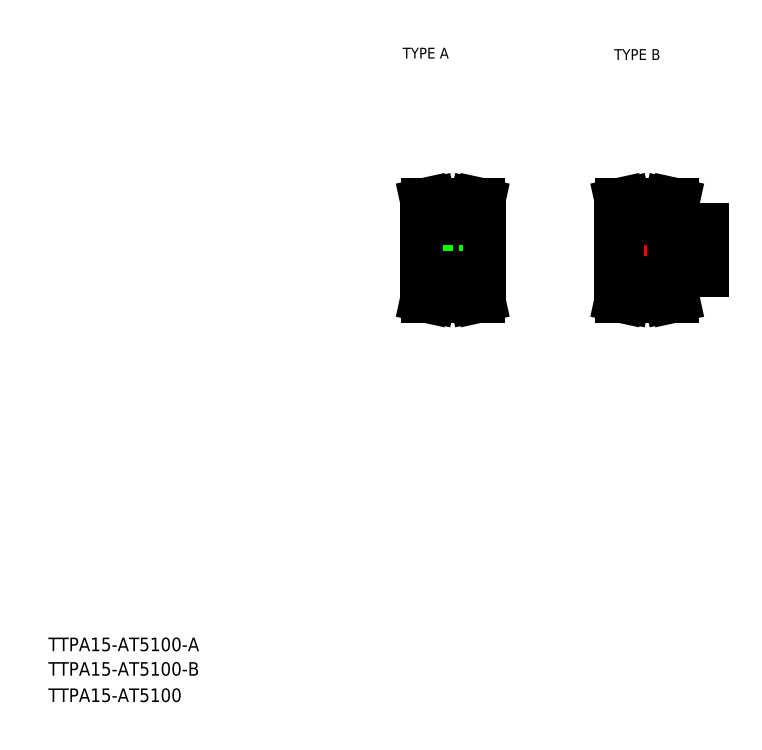
<metadata>
{"format":"dxf","ext":"dxf","renderer":"ezdxf+matplotlib","layout":"modelspace","background":"white","min_lineweight":24,"dpi":150}
</metadata>
<code>
0
SECTION
2
ENTITIES
0
TEXT
8
0
10
10
20
25
30
0
40
4
1
TTPA15-AT5100-A
0
TEXT
8
0
10
10
20
10
30
0
40
4
1
TTPA15-AT5100
0
TEXT
8
0
10
114.6
20
199.9
30
0
40
3.2
1
TYPE A
0
TEXT
8
0
10
177
20
199.5
30
0
40
3.2
1
TYPE B
0
TEXT
8
0
10
10
20
17.76
30
0
40
4
1
TTPA15-AT5100-B
0
LINE
8
CENTER
10
118.4
20
143.3
30
0
11
140.7
21
143.3
31
0
0
LINE
8
0
10
126.4
20
153.1
30
0
11
126.4
21
150.3
31
0
0
LINE
8
0
10
132.4
20
153.1
30
0
11
132.4
21
150.3
31
0
0
LINE
8
0
10
121.1
20
143.3
30
0
11
121.1
21
152.3
31
0
0
LINE
8
0
10
137.6
20
143.3
30
0
11
137.6
21
152.3
31
0
0
LINE
8
CENTER
10
129.4
20
155.3
30
0
11
129.4
21
143.3
31
0
0
LINE
8
0
10
135.2
20
134.3
30
0
11
135.2
21
132
31
0
0
LINE
8
0
10
136.8
20
134.3
30
0
11
136.8
21
132.2
31
0
0
LINE
8
0
10
122
20
134.3
30
0
11
122
21
132.2
31
0
0
LINE
8
0
10
123.6
20
134.3
30
0
11
123.6
21
132
31
0
0
LINE
8
CENTER
10
121.1
20
131.4
30
0
11
137.7
21
131.4
31
0
0
LINE
8
0
10
123.6
20
132
30
0
11
123
21
129.3
31
0
0
LINE
8
0
10
122
20
132.2
30
0
11
121.3
21
129.3
31
0
0
LINE
8
0
10
123
20
129.3
30
0
11
121.3
21
129.3
31
0
0
LINE
8
0
10
135.2
20
132
30
0
11
135.7
21
129.3
31
0
0
LINE
8
0
10
135.7
20
129.3
30
0
11
137.4
21
129.3
31
0
0
LINE
8
0
10
136.8
20
132.2
30
0
11
137.4
21
129.3
31
0
0
LINE
8
0
10
123.6
20
132
30
0
11
135.2
21
132
31
0
0
LINE
8
0
10
137.6
20
143.3
30
0
11
137.6
21
134.3
31
0
0
LINE
8
0
10
121.1
20
143.3
30
0
11
121.1
21
134.3
31
0
0
LINE
8
0
10
121.1
20
139.3
30
0
11
137.6
21
139.3
31
0
0
LINE
8
0
10
121.1
20
134.3
30
0
11
123.6
21
134.3
31
0
0
LINE
8
0
10
137.6
20
134.3
30
0
11
135.2
21
134.3
31
0
0
LINE
8
0
10
123.6
20
133.8
30
0
11
135.2
21
133.8
31
0
0
LINE
8
0
10
121.1
20
147.3
30
0
11
137.6
21
147.3
31
0
0
LINE
8
0
10
127.4
20
150.3
30
0
11
127.4
21
147.3
31
0
0
LINE
8
0
10
127.7
20
150.3
30
0
11
127.7
21
147.3
31
0
0
LINE
8
0
10
131
20
150.3
30
0
11
131
21
147.3
31
0
0
LINE
8
0
10
131.4
20
150.3
30
0
11
131.4
21
147.3
31
0
0
LINE
8
0
10
126.4
20
150.3
30
0
11
132.4
21
150.3
31
0
0
LINE
8
0
10
121.1
20
152.3
30
0
11
123.6
21
152.3
31
0
0
LINE
8
CENTER
10
121.1
20
155.3
30
0
11
137.7
21
155.3
31
0
0
LINE
8
0
10
137.6
20
152.3
30
0
11
135.2
21
152.3
31
0
0
LINE
8
0
10
123.6
20
153.1
30
0
11
135.2
21
153.1
31
0
0
LINE
8
0
10
178.5
20
139.3
30
0
11
203.5
21
139.3
31
0
0
LINE
8
0
10
195
20
136.8
30
0
11
203.5
21
136.8
31
0
0
LINE
8
0
10
195
20
149.8
30
0
11
203.5
21
149.8
31
0
0
LINE
8
0
10
178.5
20
147.3
30
0
11
203.5
21
147.3
31
0
0
LINE
8
CENTER
10
175.5
20
143.3
30
0
11
206.5
21
143.3
31
0
0
LINE
8
0
10
178.5
20
143.3
30
0
11
178.5
21
134.3
31
0
0
LINE
8
CENTER
10
178.5
20
131.4
30
0
11
195
21
131.4
31
0
0
LINE
8
0
10
178.5
20
134.3
30
0
11
181
21
134.3
31
0
0
LINE
8
0
10
195
20
134.3
30
0
11
192.6
21
134.3
31
0
0
LINE
8
0
10
195
20
136.8
30
0
11
195
21
134.3
31
0
0
LINE
8
0
10
197.5
20
149.8
30
0
11
197.5
21
147.3
31
0
0
LINE
8
0
10
197.9
20
149.8
30
0
11
197.9
21
147.3
31
0
0
LINE
8
0
10
201.1
20
149.8
30
0
11
201.1
21
147.3
31
0
0
LINE
8
0
10
201.5
20
149.8
30
0
11
201.5
21
147.3
31
0
0
LINE
8
CENTER
10
199.5
20
153.8
30
0
11
199.5
21
144.3
31
0
0
LINE
8
0
10
178.5
20
143.3
30
0
11
178.5
21
152.3
31
0
0
LINE
8
CENTER
10
178.5
20
155.3
30
0
11
195.1
21
155.3
31
0
0
LINE
8
0
10
178.5
20
152.3
30
0
11
181
21
152.3
31
0
0
LINE
8
0
10
195
20
149.8
30
0
11
195
21
152.3
31
0
0
LINE
8
0
10
195
20
152.3
30
0
11
192.6
21
152.3
31
0
0
LINE
8
0
10
203.5
20
136.8
30
0
11
203.5
21
143.3
31
0
0
LINE
8
0
10
203.5
20
149.8
30
0
11
203.5
21
143.3
31
0
0
LINE
8
0
10
123.6
20
154.7
30
0
11
123
21
157.3
31
0
0
LINE
8
0
10
122
20
154.5
30
0
11
121.3
21
157.3
31
0
0
LINE
8
0
10
135.2
20
154.7
30
0
11
135.7
21
157.3
31
0
0
LINE
8
0
10
136.8
20
154.5
30
0
11
137.4
21
157.3
31
0
0
LINE
8
0
10
123
20
157.3
30
0
11
121.3
21
157.3
31
0
0
LINE
8
0
10
135.7
20
157.3
30
0
11
137.4
21
157.3
31
0
0
LINE
8
0
10
122
20
152.3
30
0
11
122
21
154.5
31
0
0
LINE
8
0
10
123.6
20
152.3
30
0
11
123.6
21
154.7
31
0
0
LINE
8
0
10
135.2
20
152.3
30
0
11
135.2
21
154.7
31
0
0
LINE
8
0
10
136.8
20
152.3
30
0
11
136.8
21
154.5
31
0
0
LINE
8
0
10
123.6
20
154.7
30
0
11
135.2
21
154.7
31
0
0
LINE
8
0
10
180.4
20
157.3
30
0
11
178.7
21
157.3
31
0
0
LINE
8
0
10
179.4
20
154.5
30
0
11
178.7
21
157.3
31
0
0
LINE
8
0
10
181
20
154.7
30
0
11
180.4
21
157.3
31
0
0
LINE
8
0
10
193.1
20
157.3
30
0
11
194.8
21
157.3
31
0
0
LINE
8
0
10
192.6
20
154.7
30
0
11
193.1
21
157.3
31
0
0
LINE
8
0
10
194.2
20
154.5
30
0
11
194.8
21
157.3
31
0
0
LINE
8
0
10
192.6
20
152.3
30
0
11
192.6
21
154.7
31
0
0
LINE
8
0
10
194.2
20
152.3
30
0
11
194.2
21
154.5
31
0
0
LINE
8
0
10
181
20
154.7
30
0
11
192.6
21
154.7
31
0
0
LINE
8
0
10
181
20
153.1
30
0
11
192.6
21
153.1
31
0
0
LINE
8
0
10
181
20
152.3
30
0
11
181
21
154.7
31
0
0
LINE
8
0
10
179.4
20
152.3
30
0
11
179.4
21
154.5
31
0
0
LINE
8
0
10
181
20
132
30
0
11
192.6
21
132
31
0
0
LINE
8
0
10
181
20
133.8
30
0
11
192.6
21
133.8
31
0
0
LINE
8
0
10
179.4
20
134.3
30
0
11
179.4
21
132.2
31
0
0
LINE
8
0
10
181
20
134.3
30
0
11
181
21
132
31
0
0
LINE
8
0
10
192.6
20
134.3
30
0
11
192.6
21
132
31
0
0
LINE
8
0
10
194.2
20
134.3
30
0
11
194.2
21
132.2
31
0
0
LINE
8
0
10
181
20
132
30
0
11
180.4
21
129.3
31
0
0
LINE
8
0
10
179.4
20
132.2
30
0
11
178.7
21
129.3
31
0
0
LINE
8
0
10
192.6
20
132
30
0
11
193.1
21
129.3
31
0
0
LINE
8
0
10
194.2
20
132.2
30
0
11
194.8
21
129.3
31
0
0
LINE
8
0
10
180.4
20
129.3
30
0
11
178.7
21
129.3
31
0
0
LINE
8
0
10
193.1
20
129.3
30
0
11
194.8
21
129.3
31
0
0
ENDSEC
0
EOF

</code>
